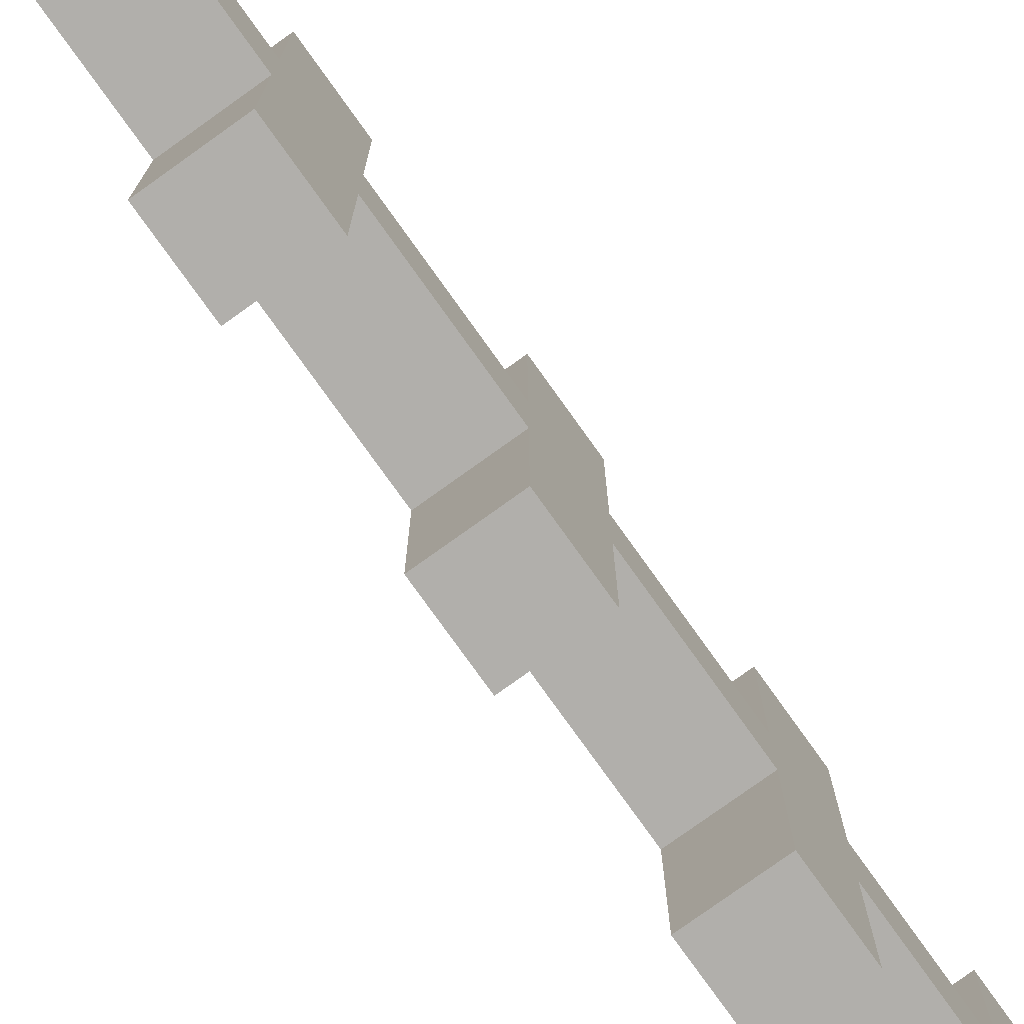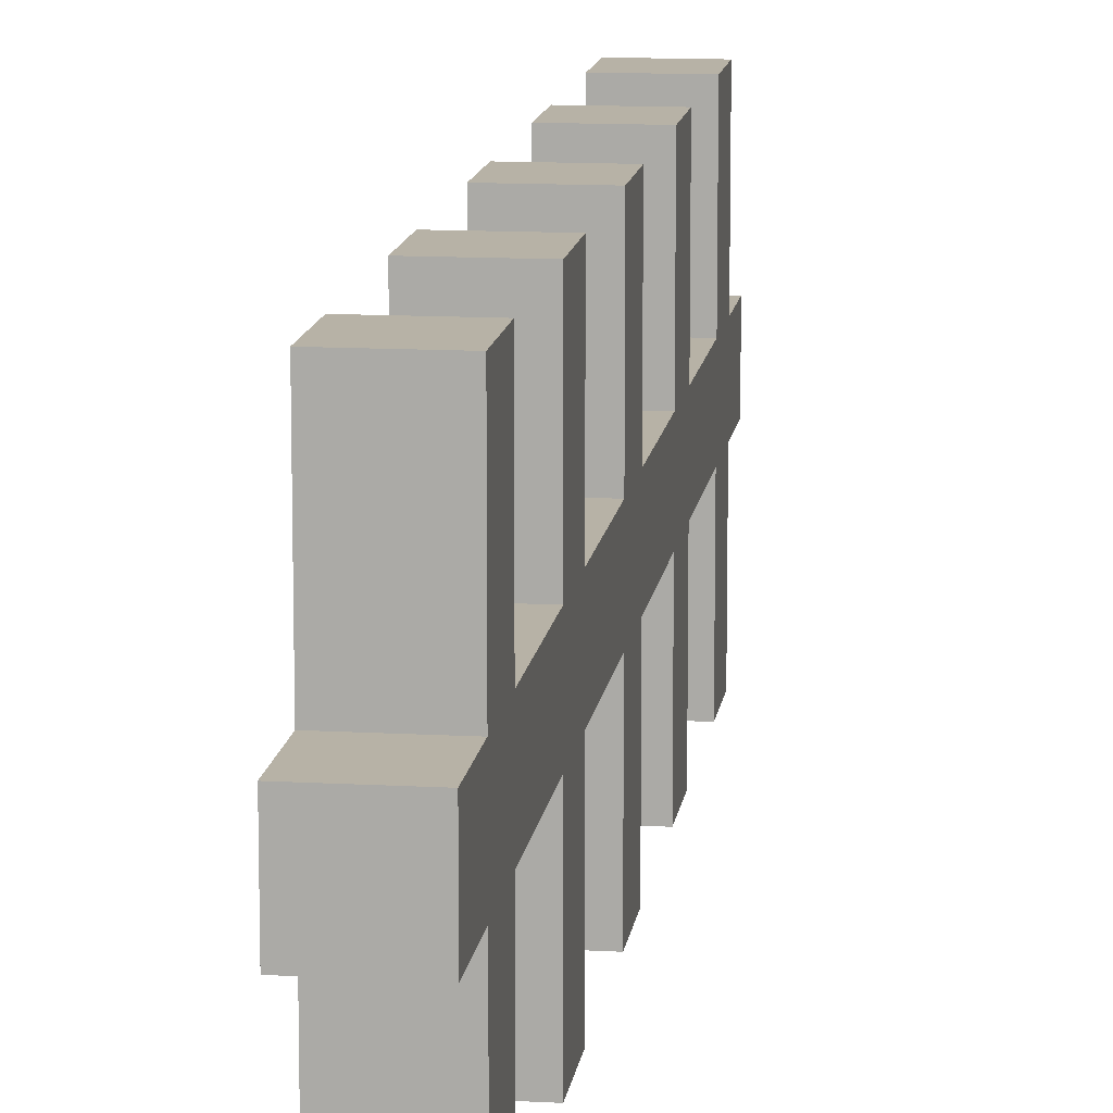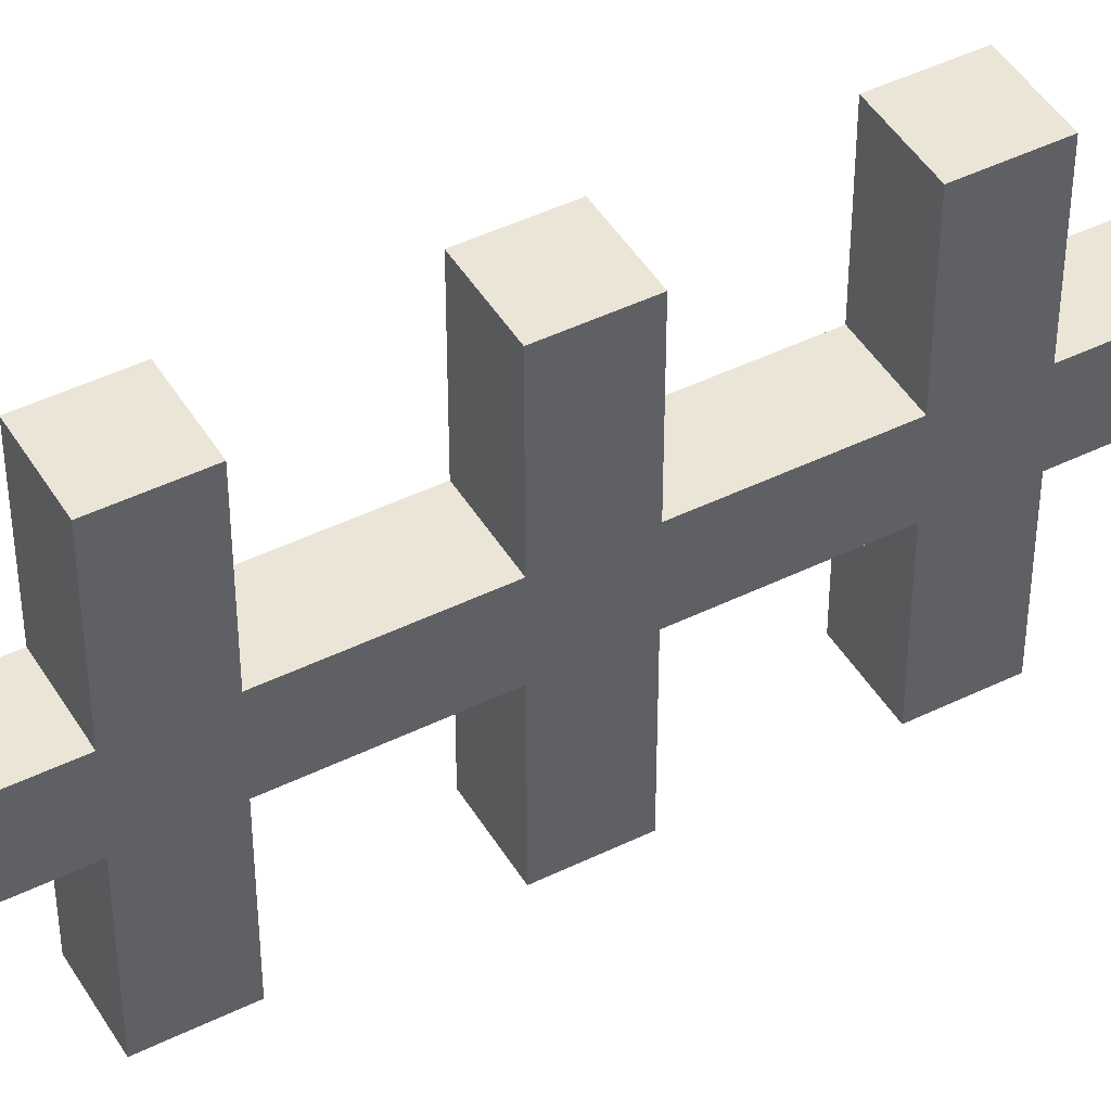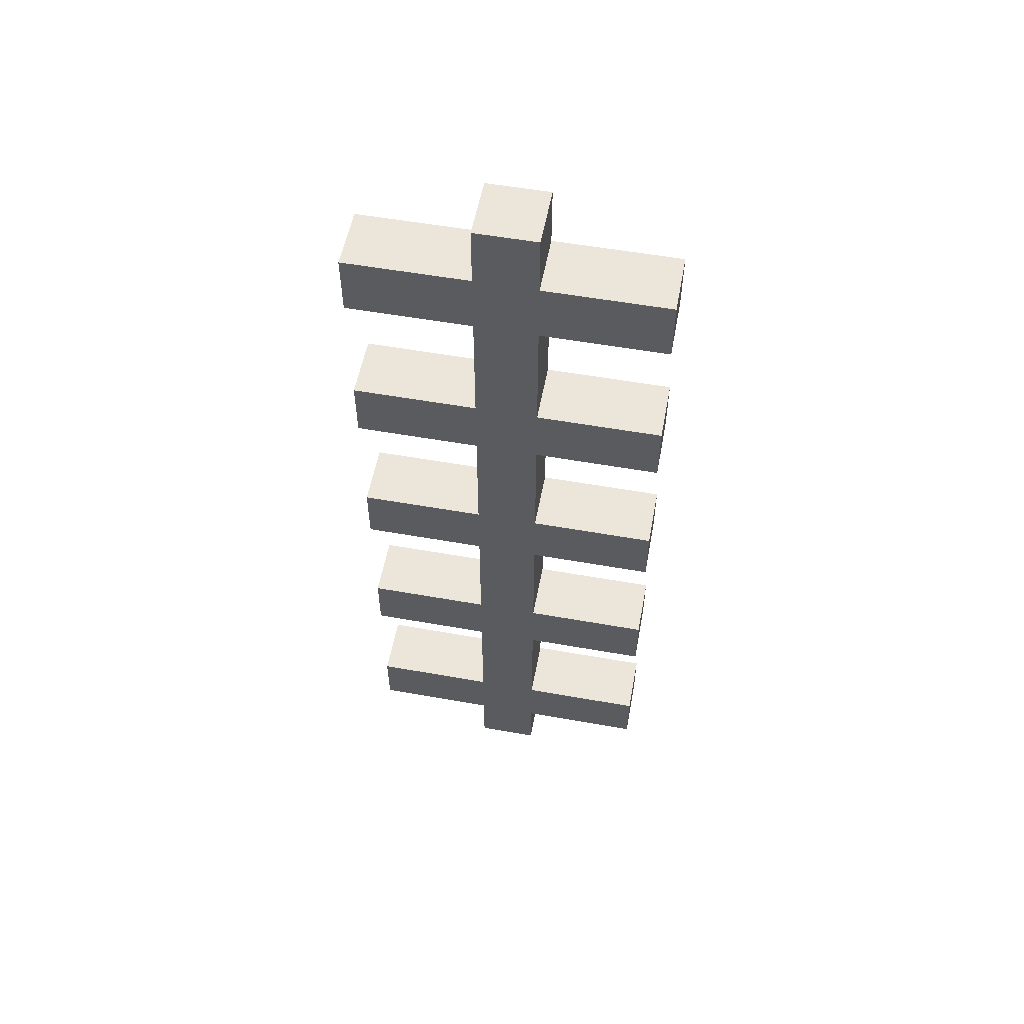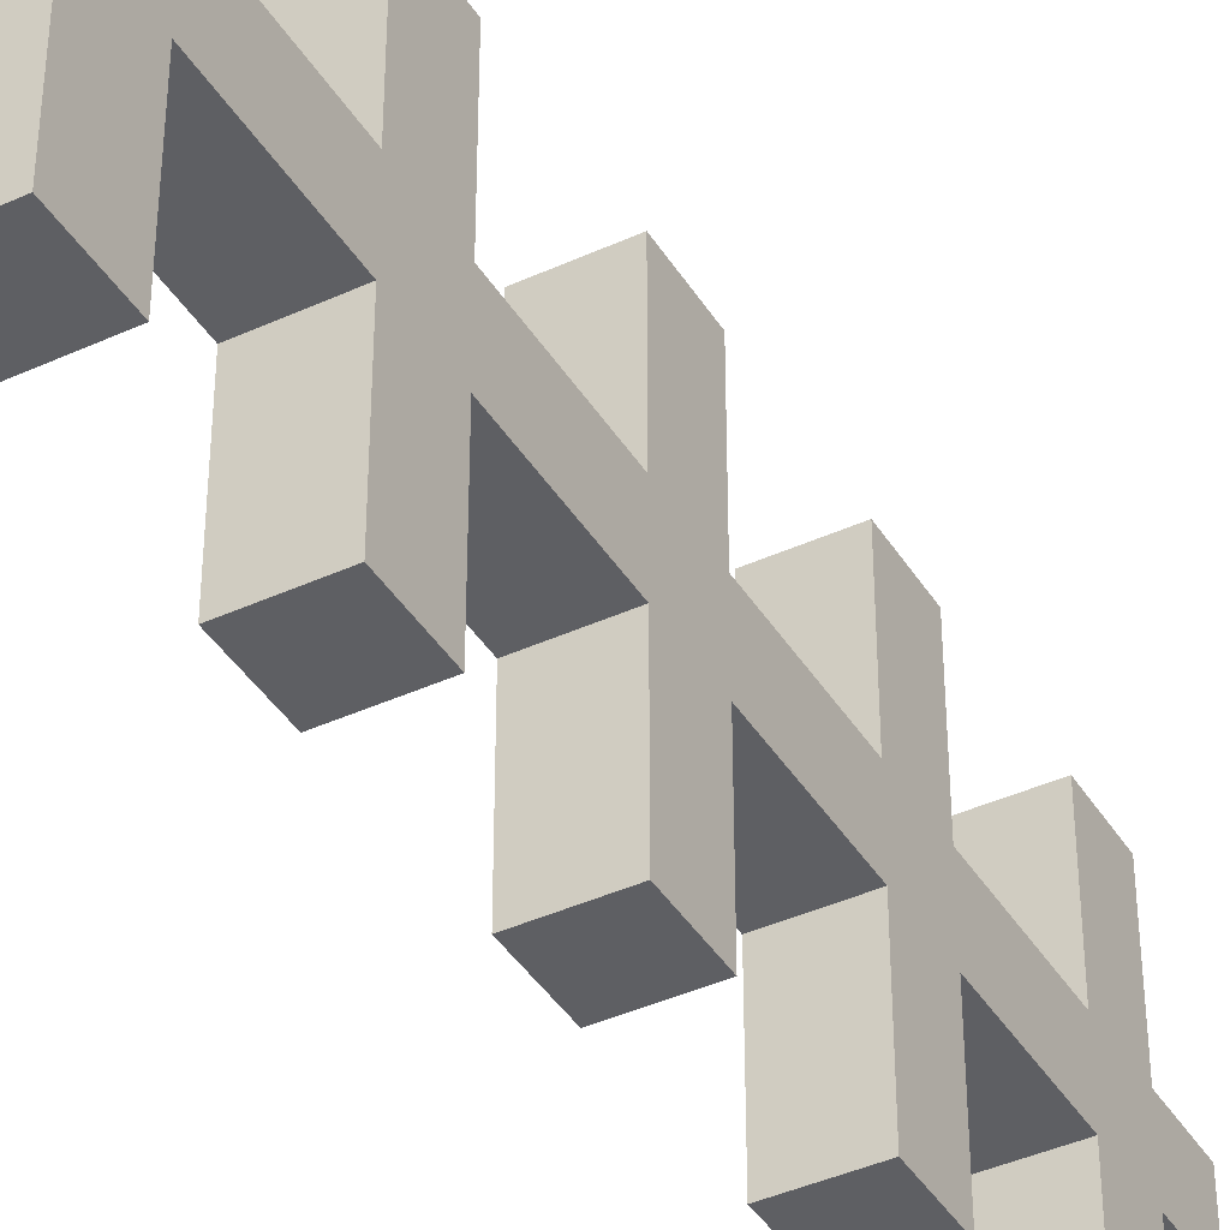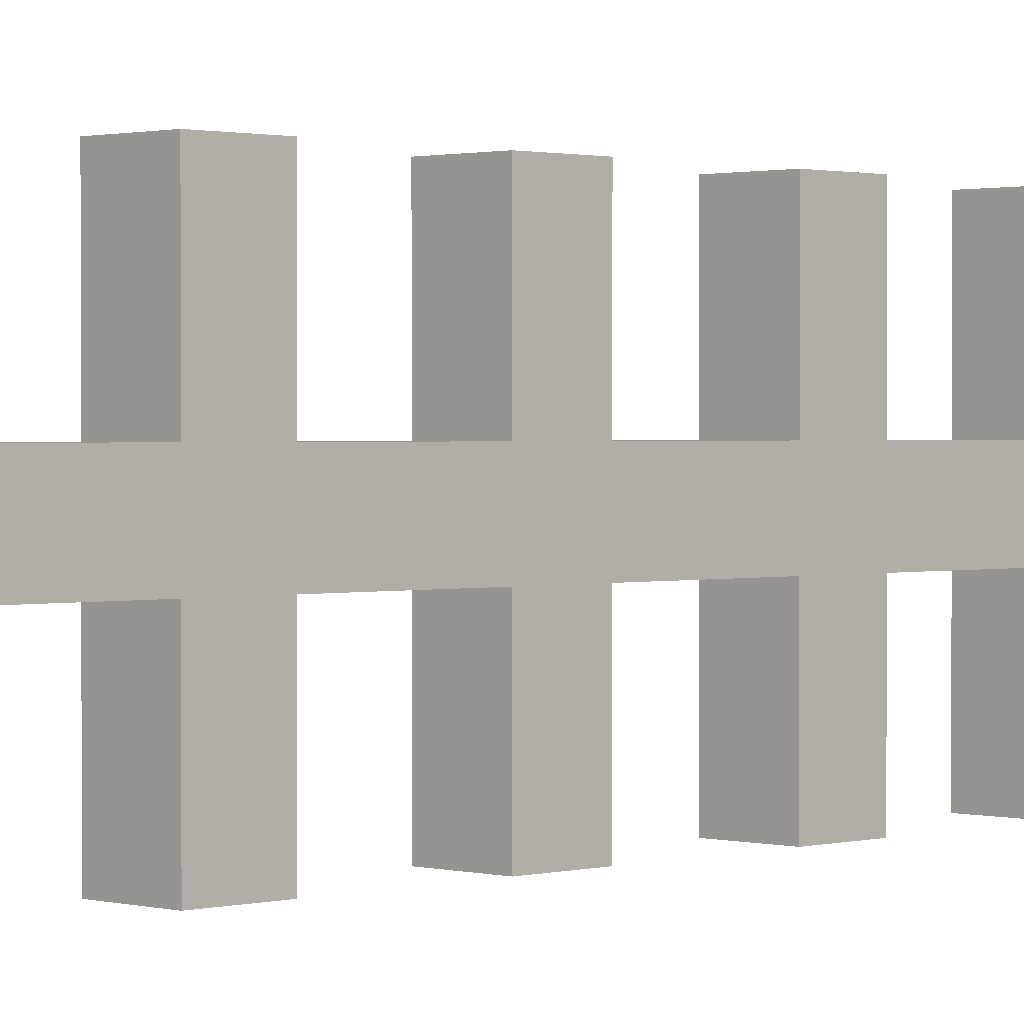
<metadata>
{"format":"obj","ext":"obj","renderer":"f3d","projection":"perspective","resolution":1024,"background":"white","views":[{"elev":-78.1,"azim":-144.4,"up":"+Y"},{"elev":12.5,"azim":7.5,"up":"+Y"},{"elev":45.7,"azim":60.6,"up":"+Y"},{"elev":55.4,"azim":-79.4,"up":"+Z"},{"elev":-40.9,"azim":-150.8,"up":"+Y"},{"elev":1.1,"azim":-135.1,"up":"+Y"}]}
</metadata>
<code>
o Fance
v -0.07961 0.001685 0.7245
v -0.07961 0.001685 0.02448
v -0.07961 0.001685 0.1245
v -0.07961 0.2017 0.02448
v -0.07961 0.001685 -0.4755
v -0.07961 0.3017 0.8245
v -0.07961 0.2017 -0.6755
v -0.07961 0.3017 0.02448
v -0.07961 0.3017 -0.5755
v -0.07961 0.5017 0.02448
v -0.07961 0.5017 -0.1755
v -0.07961 0.5017 -0.4755
v -0.07961 0.5017 -0.5755
v 0.02039 0.2017 0.6245
v 0.02039 0.2017 0.4245
v 0.02039 0.2017 0.3245
v 0.02039 0.001685 0.02448
v 0.02039 0.2017 0.1245
v 0.02039 0.001685 -0.2755
v 0.02039 0.001685 -0.5755
v 0.02039 0.3017 0.4245
v 0.02039 0.3017 -0.1755
v 0.02039 0.5017 0.4245
v 0.02039 0.5017 0.3245
v 0.02039 0.5017 0.02448
v 0.02039 0.5017 -0.1755
v 0.02039 0.5017 -0.5755
v 0.02039 0.3017 0.7245
v -0.07961 0.3017 0.7245
v 0.02039 0.5017 0.7245
v -0.07961 0.001685 0.4245
v -0.07961 0.3017 0.4245
v 0.02039 0.001685 0.1245
v -0.07961 0.2017 0.1245
v 0.02039 0.3017 0.1245
v -0.07961 0.3017 0.1245
v 0.02039 0.5017 0.1245
v -0.07961 0.3017 -0.1755
v 0.02039 0.001685 -0.4755
v -0.07961 0.2017 -0.4755
v 0.02039 0.2017 -0.4755
v 0.02039 0.3017 -0.4755
v 0.02039 0.5017 -0.4755
v -0.07961 0.001685 0.6245
v 0.02039 0.001685 0.6245
v -0.07961 0.3017 0.6245
v -0.07961 0.2017 0.3245
v 0.02039 0.3017 0.02448
v 0.02039 0.5017 -0.2755
v -0.07961 0.2017 -0.5755
v 0.02039 0.3017 -0.5755
v 0.02039 0.2017 -0.6755
v 0.02039 0.001685 0.7245
v -0.07961 0.001685 0.3245
v 0.02039 0.001685 0.4245
v 0.02039 0.001685 0.3245
v -0.07961 0.001685 -0.2755
v 0.02039 0.001685 -0.1755
v -0.07961 0.001685 -0.1755
v -0.07961 0.001685 -0.5755
v -0.07961 0.2017 0.7245
v 0.02039 0.2017 0.8245
v -0.07961 0.2017 0.8245
v 0.02039 0.2017 0.7245
v -0.07961 0.2017 0.4245
v -0.07961 0.2017 0.6245
v -0.07961 0.2017 -0.1755
v 0.02039 0.2017 0.02448
v 0.02039 0.2017 -0.1755
v 0.02039 0.2017 -0.2755
v -0.07961 0.2017 -0.2755
v 0.02039 0.2017 -0.5755
v 0.02039 0.3017 0.8245
v 0.02039 0.3017 0.6245
v -0.07961 0.3017 0.3245
v 0.02039 0.3017 0.3245
v -0.07961 0.3017 -0.2755
v 0.02039 0.3017 -0.2755
v -0.07961 0.3017 -0.4755
v -0.07961 0.3017 -0.6755
v 0.02039 0.3017 -0.6755
v -0.07961 0.5017 0.7245
v -0.07961 0.5017 0.6245
v 0.02039 0.5017 0.6245
v -0.07961 0.5017 0.4245
v -0.07961 0.5017 0.3245
v -0.07961 0.5017 0.1245
v -0.07961 0.5017 -0.2755
f 61 44 1
f 66 44 61
f 65 54 31
f 47 54 65
f 34 2 3
f 4 2 34
f 67 57 59
f 71 57 67
f 40 60 5
f 50 60 40
f 6 71 67
f 6 7 50
f 6 50 40
f 6 40 71
f 6 66 61
f 6 67 4
f 6 47 65
f 6 34 47
f 6 4 34
f 6 65 66
f 6 61 63
f 29 7 6
f 46 7 29
f 32 7 46
f 75 7 32
f 36 7 75
f 8 7 36
f 38 7 8
f 77 7 38
f 79 7 77
f 9 7 79
f 80 7 9
f 82 46 29
f 83 46 82
f 85 75 32
f 86 75 85
f 87 8 36
f 10 8 87
f 11 77 38
f 88 77 11
f 12 9 79
f 13 9 12
f 53 45 64
f 64 45 14
f 55 56 15
f 15 56 16
f 33 17 18
f 18 17 68
f 58 19 69
f 69 19 70
f 39 20 41
f 41 20 72
f 69 70 73
f 72 52 73
f 41 72 73
f 70 41 73
f 64 14 73
f 68 69 73
f 15 16 73
f 16 18 73
f 18 68 73
f 14 15 73
f 62 64 73
f 73 52 28
f 28 52 74
f 74 52 21
f 21 52 76
f 76 52 35
f 35 52 48
f 48 52 22
f 22 52 78
f 78 52 42
f 42 52 51
f 51 52 81
f 28 74 30
f 30 74 84
f 21 76 23
f 23 76 24
f 35 48 37
f 37 48 25
f 22 78 26
f 26 78 49
f 42 51 43
f 43 51 27
f 62 6 63
f 73 6 62
f 53 61 1
f 64 61 53
f 28 82 29
f 30 82 28
f 55 65 31
f 15 65 55
f 21 85 32
f 23 85 21
f 33 34 3
f 18 34 33
f 35 87 36
f 37 87 35
f 58 67 59
f 69 67 58
f 22 11 38
f 26 11 22
f 39 40 5
f 41 40 39
f 42 12 79
f 43 12 42
f 44 66 45
f 45 66 14
f 46 83 74
f 74 83 84
f 54 47 56
f 56 47 16
f 75 86 76
f 76 86 24
f 2 4 17
f 17 4 68
f 8 10 48
f 48 10 25
f 57 71 19
f 19 71 70
f 77 88 78
f 78 88 49
f 60 50 20
f 20 50 72
f 9 13 51
f 51 13 27
f 7 80 52
f 52 80 81
f 44 53 1
f 45 53 44
f 54 55 31
f 56 55 54
f 2 33 3
f 17 33 2
f 57 58 59
f 19 58 57
f 60 39 5
f 20 39 60
f 61 62 63
f 64 62 61
f 65 14 66
f 15 14 65
f 34 16 47
f 18 16 34
f 67 68 4
f 69 68 67
f 40 70 71
f 41 70 40
f 7 72 50
f 52 72 7
f 6 73 29
f 29 73 28
f 46 74 32
f 32 74 21
f 75 76 36
f 36 76 35
f 8 48 38
f 38 48 22
f 77 78 79
f 79 78 42
f 9 51 80
f 80 51 81
f 82 30 83
f 83 30 84
f 85 23 86
f 86 23 24
f 87 37 10
f 10 37 25
f 11 26 88
f 88 26 49
f 12 43 13
f 13 43 27

</code>
